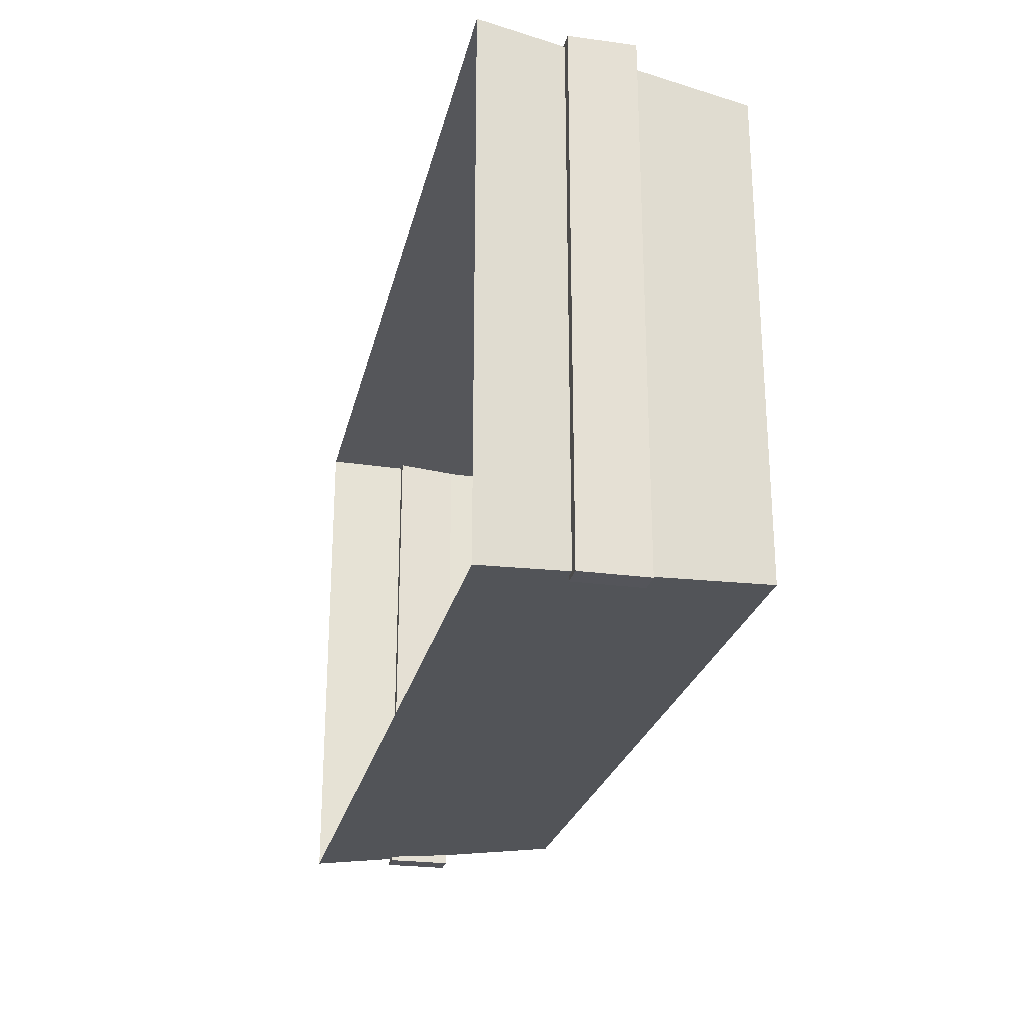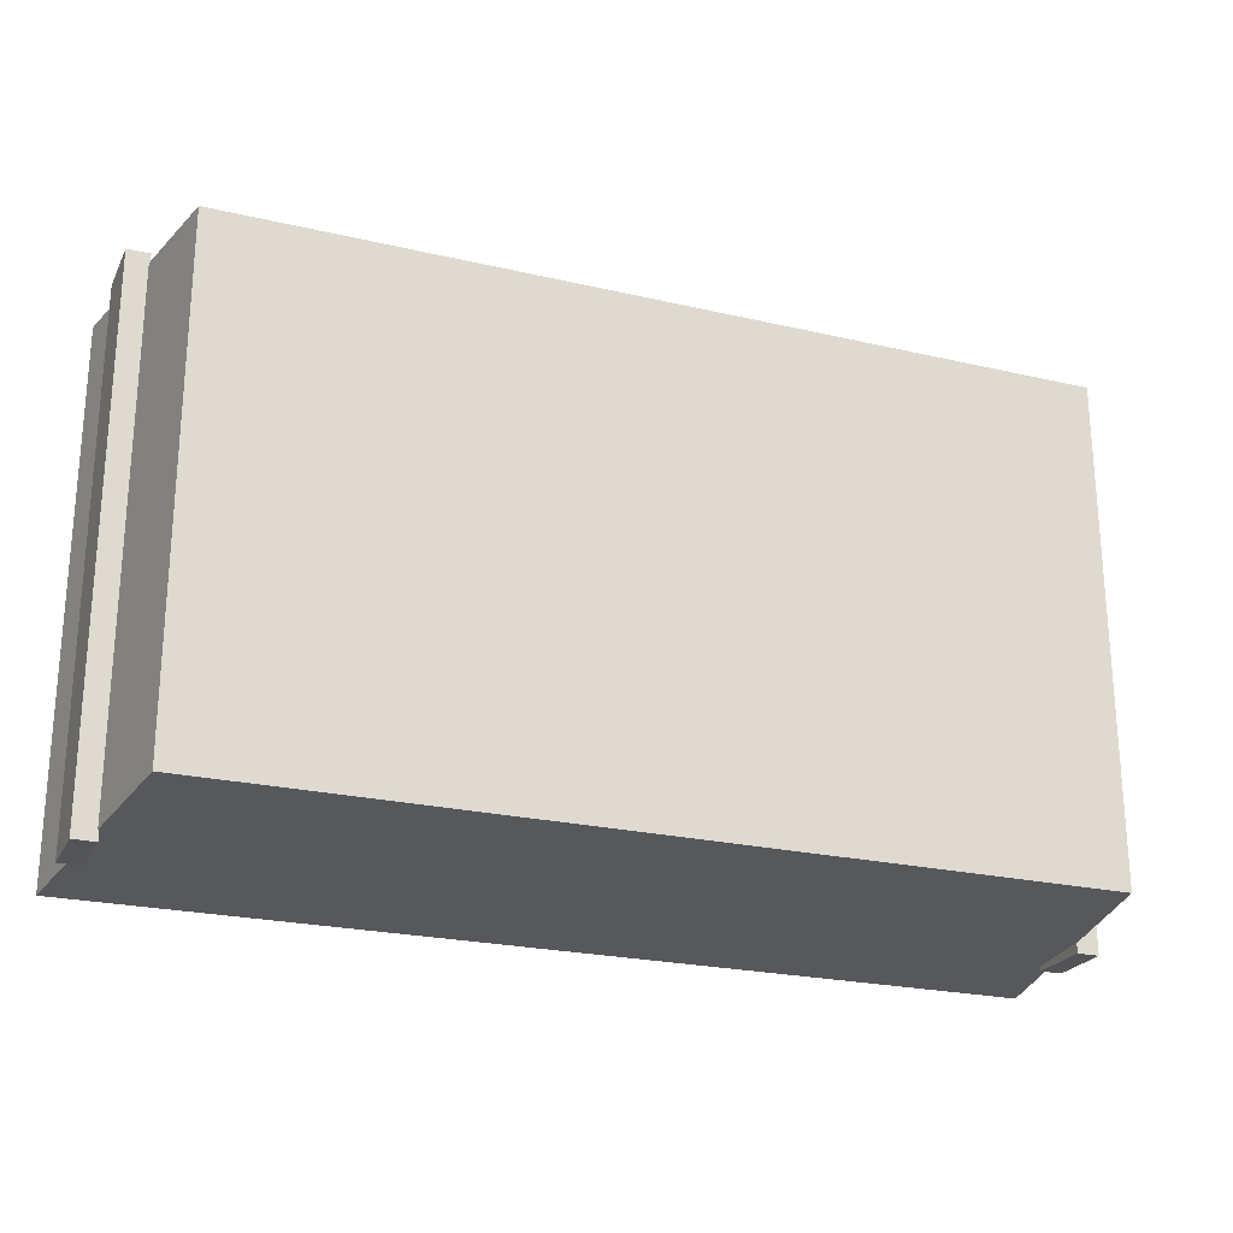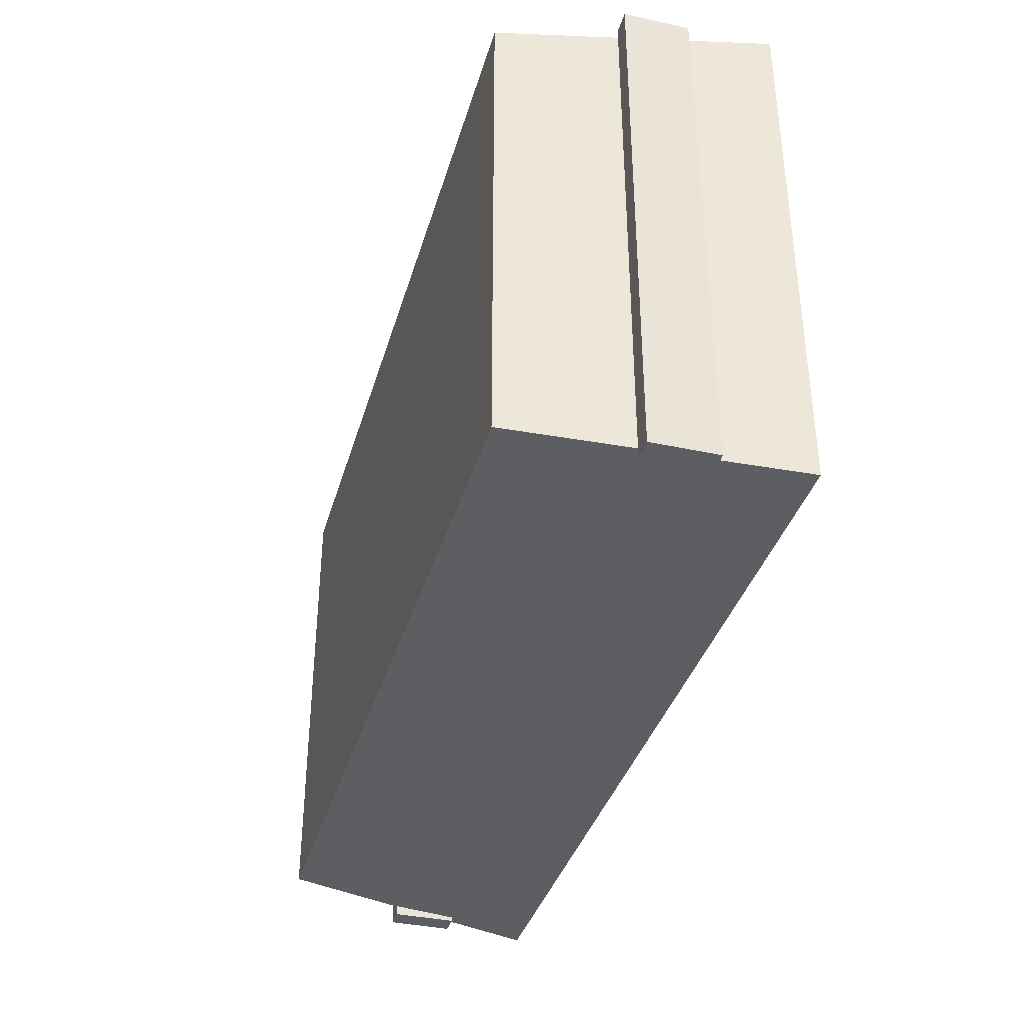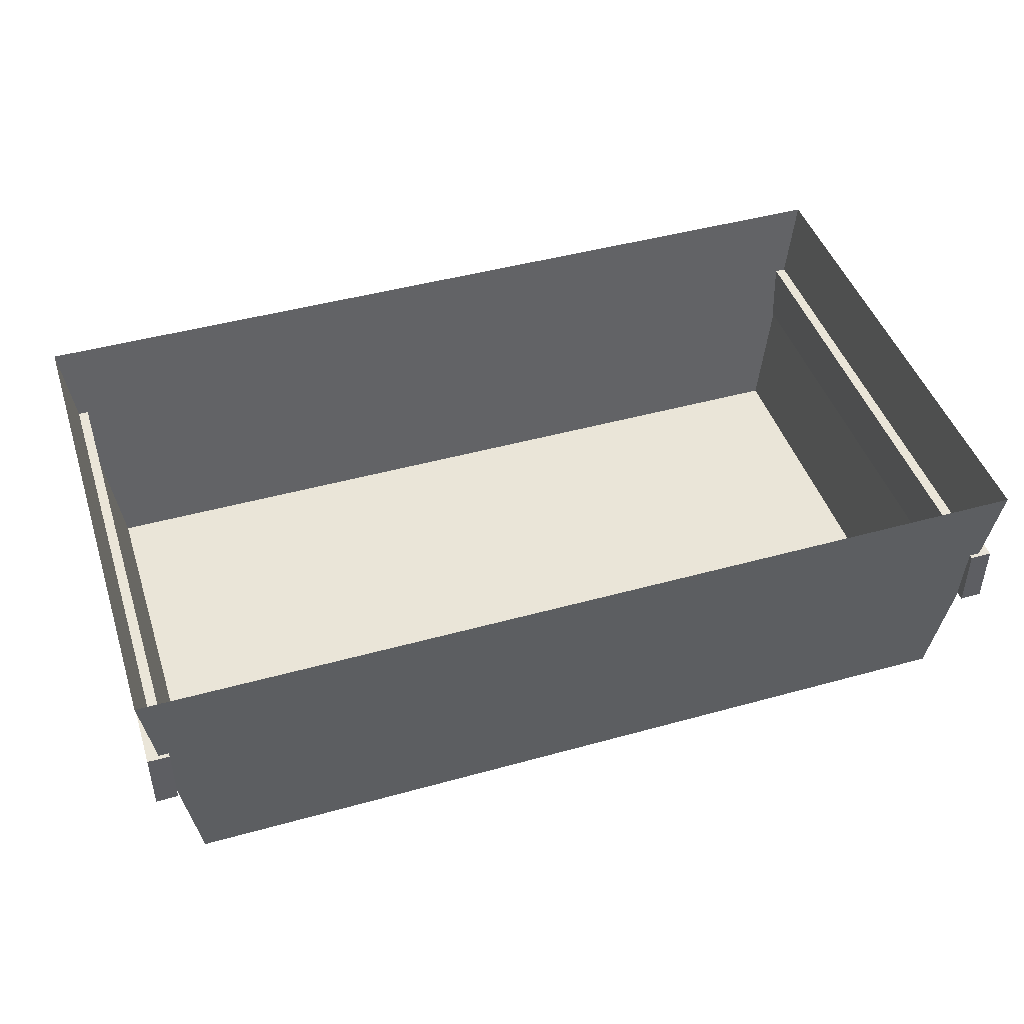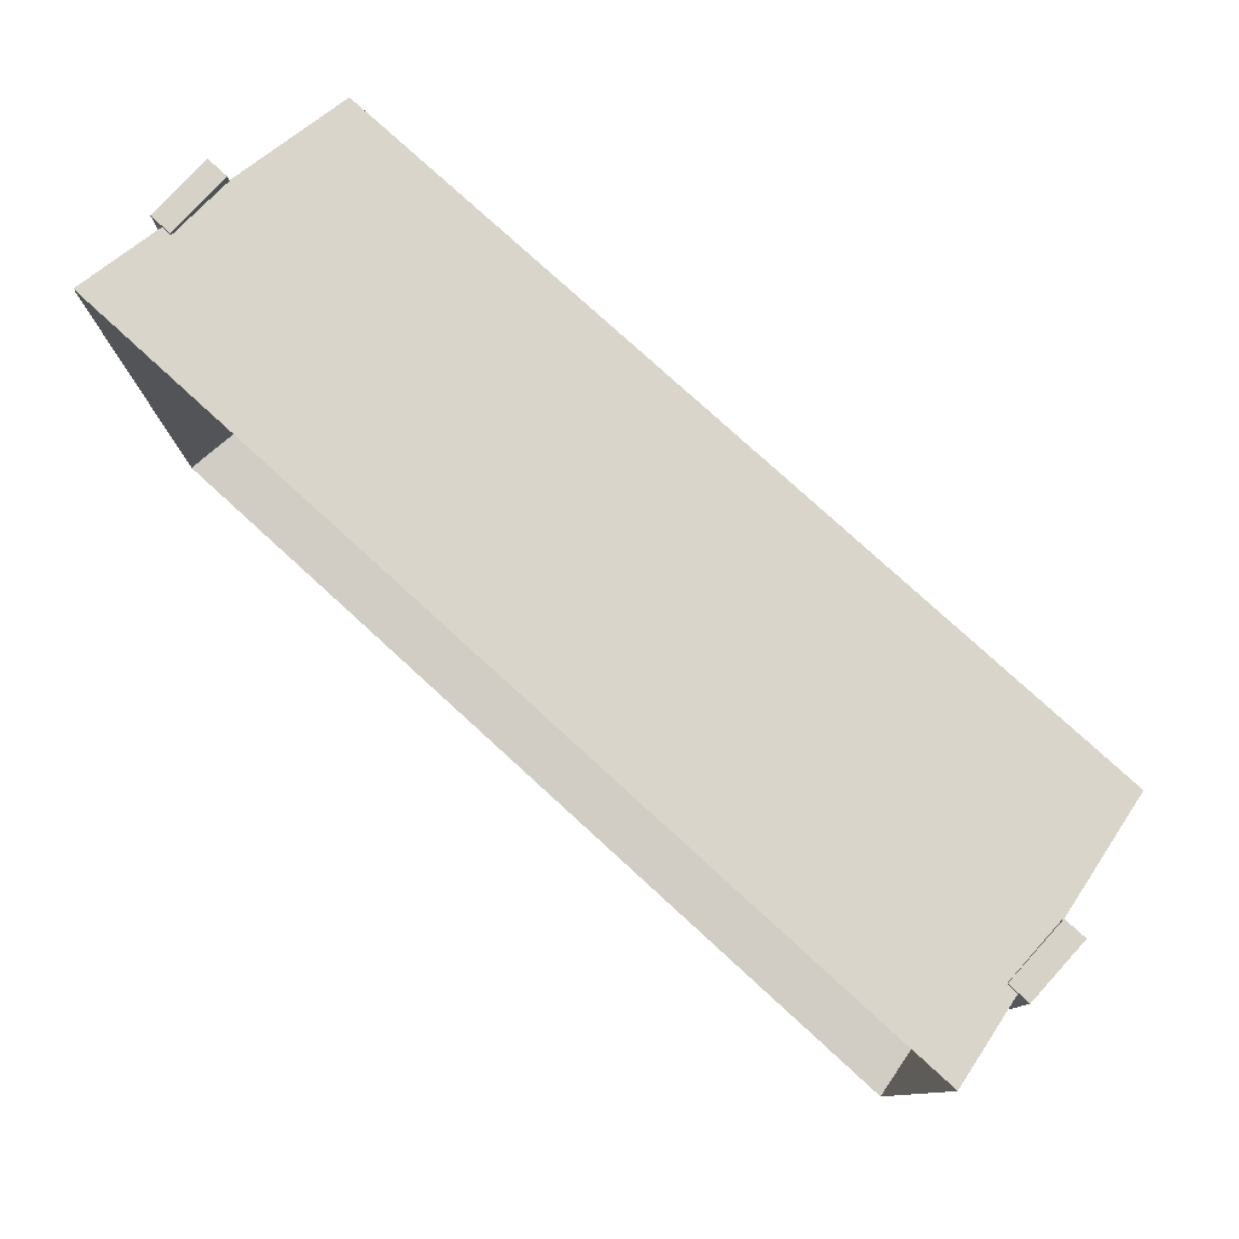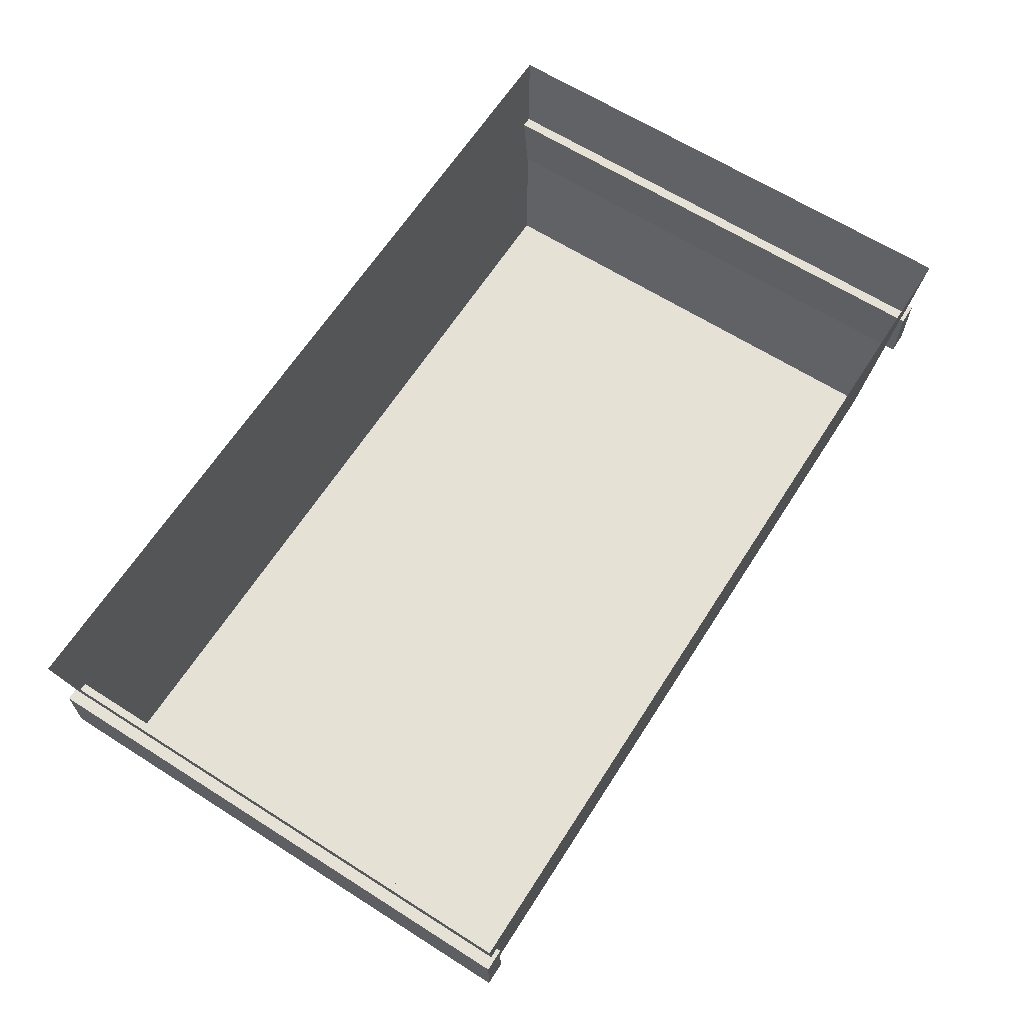
<metadata>
{"format":"obj","ext":"obj","renderer":"f3d","projection":"perspective","resolution":1024,"background":"white","views":[{"elev":-25.0,"azim":-102.5,"up":"+Z"},{"elev":-23.5,"azim":-21.4,"up":"+Z"},{"elev":-37.0,"azim":74.4,"up":"+Z"},{"elev":45.2,"azim":162.2,"up":"+Y"},{"elev":78.4,"azim":-137.6,"up":"+Z"},{"elev":64.3,"azim":122.6,"up":"+Y"}]}
</metadata>
<code>
o Cube.003
v 23.4 -2.214 13.94
v 23.4 -2.214 0.08317
v 23.4 -3.908 0.08317
v 23.4 -3.908 13.94
v 23.98 -2.214 0.08317
v 23.98 -3.908 0.08317
v 23.98 -2.214 13.94
v 23.98 -3.908 13.94
v 0.04011 -2.214 13.94
v 0.04011 -2.214 0.08317
v 0.04011 -3.908 0.08317
v 0.04011 -3.908 13.94
v 0.6166 -2.214 0.08317
v 0.6166 -3.908 0.08317
v 0.6166 -2.214 13.94
v 0.6166 -3.908 13.94
v 0 -2e-06 14.02
v 0 0 0
v 1.051 -7.017 0.6142
v 1.051 -7.017 13.41
v 24 0 0
v 22.95 -7.017 0.6142
v 24 -2e-06 14.02
v 22.95 -7.017 13.41
v 11.99 -2e-06 14.02
v 12 -6.848 13.42
f 1 2 3 4
f 2 5 6 3
f 5 7 8 6
f 7 1 4 8
f 4 3 6 8
f 2 1 7 5
f 9 10 11 12
f 10 13 14 11
f 13 15 16 14
f 15 9 12 16
f 12 11 14 16
f 15 13 10 9
f 17 18 19 20
f 18 21 22 19
f 21 23 24 22
f 20 19 22 24
f 25 17 20 26
f 20 24 26
f 24 23 25 26

</code>
